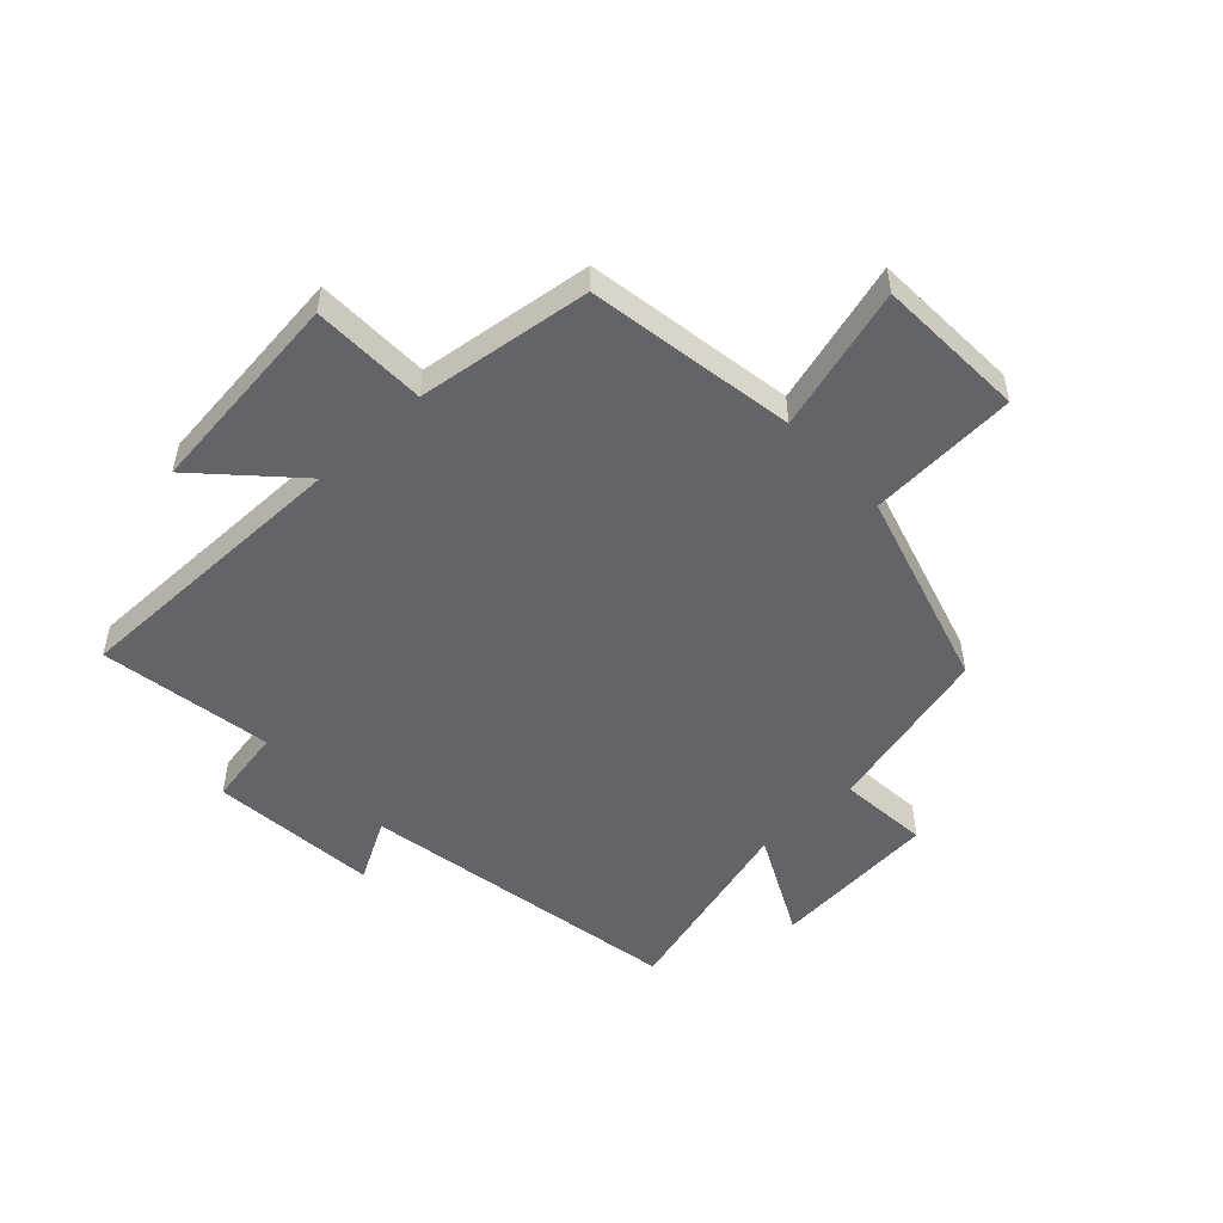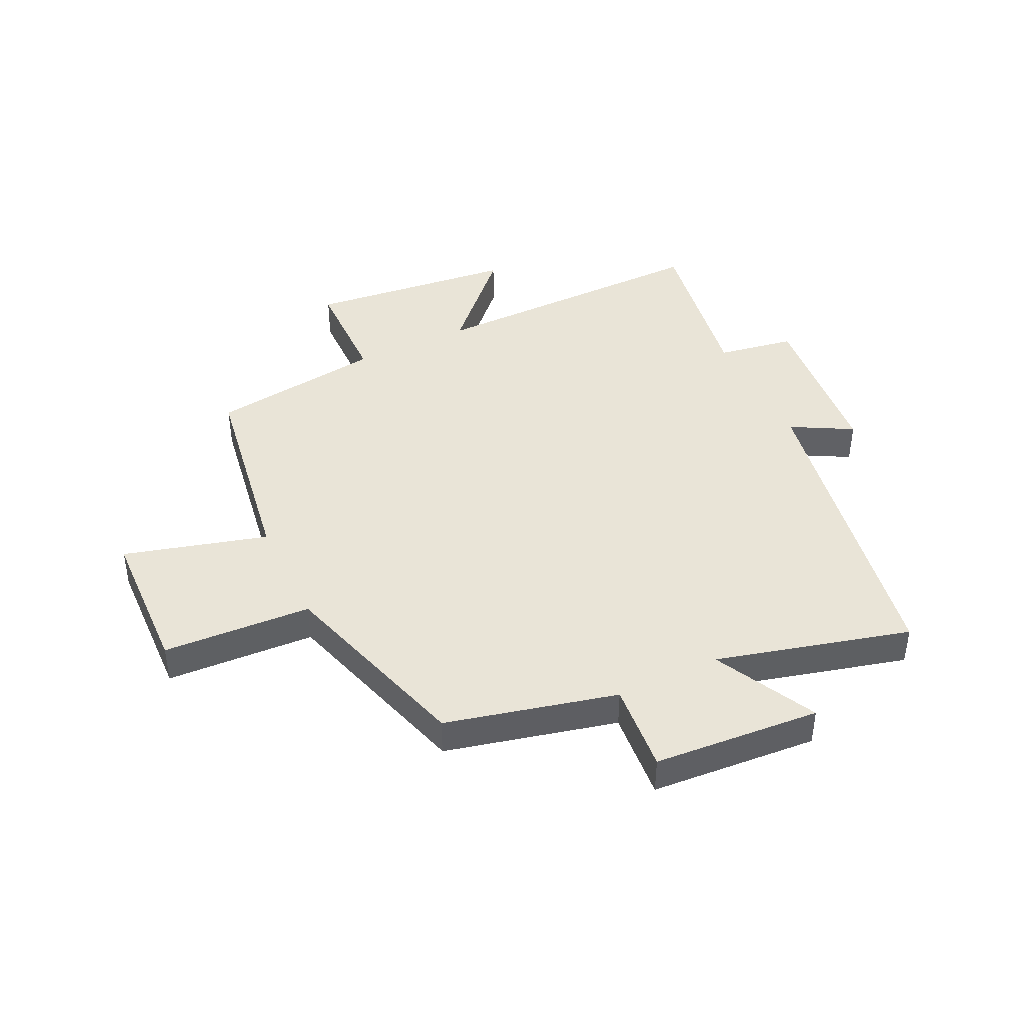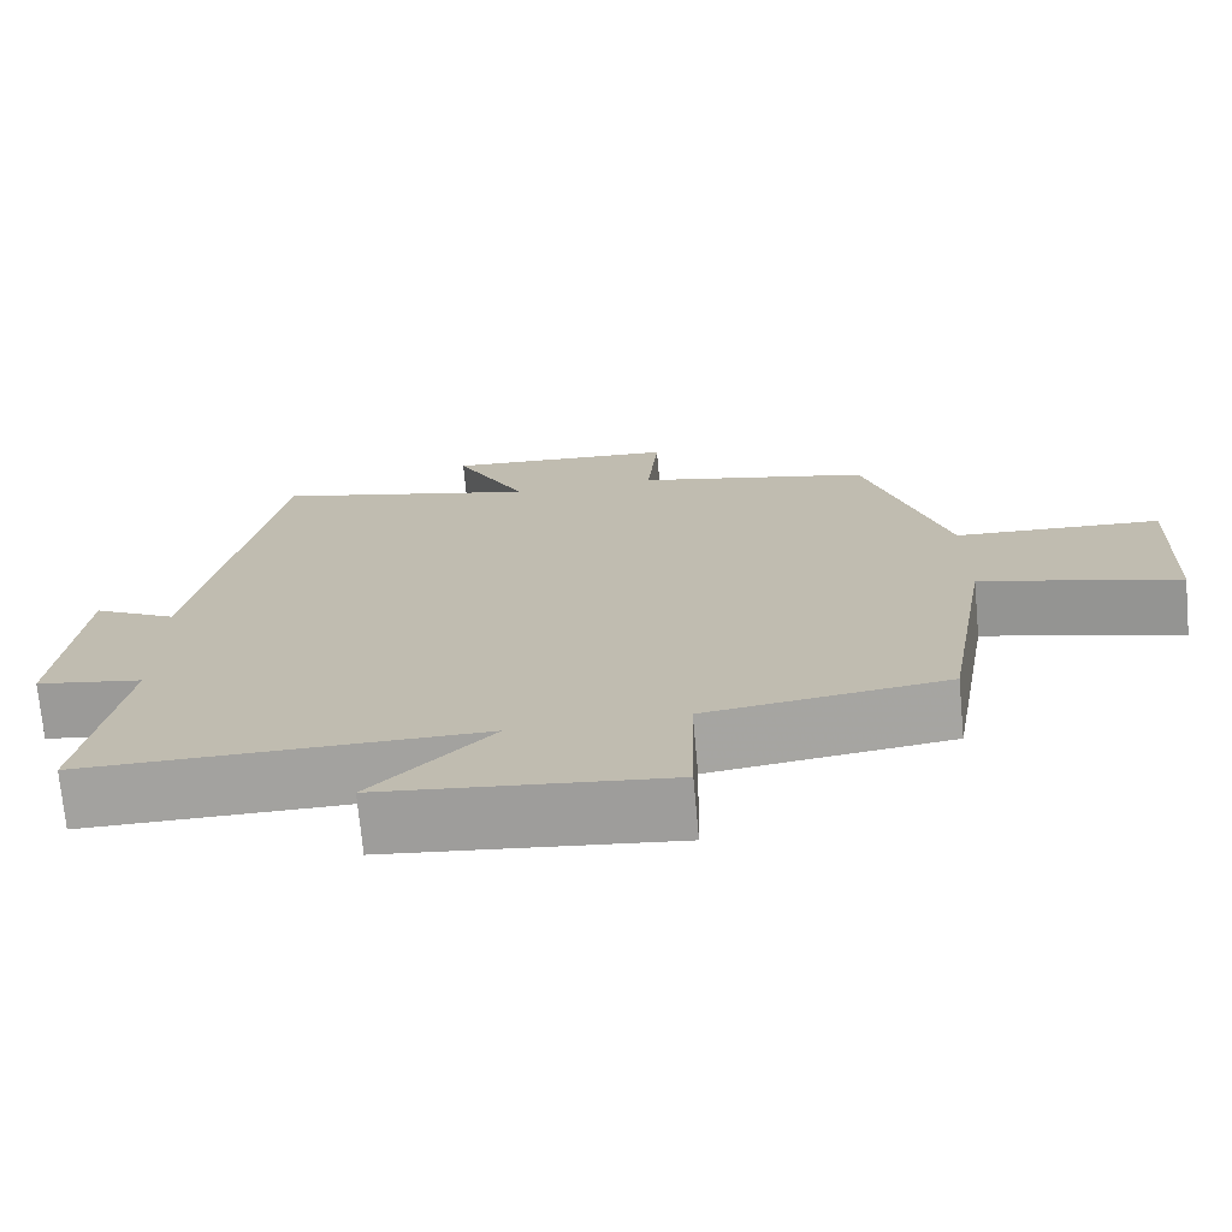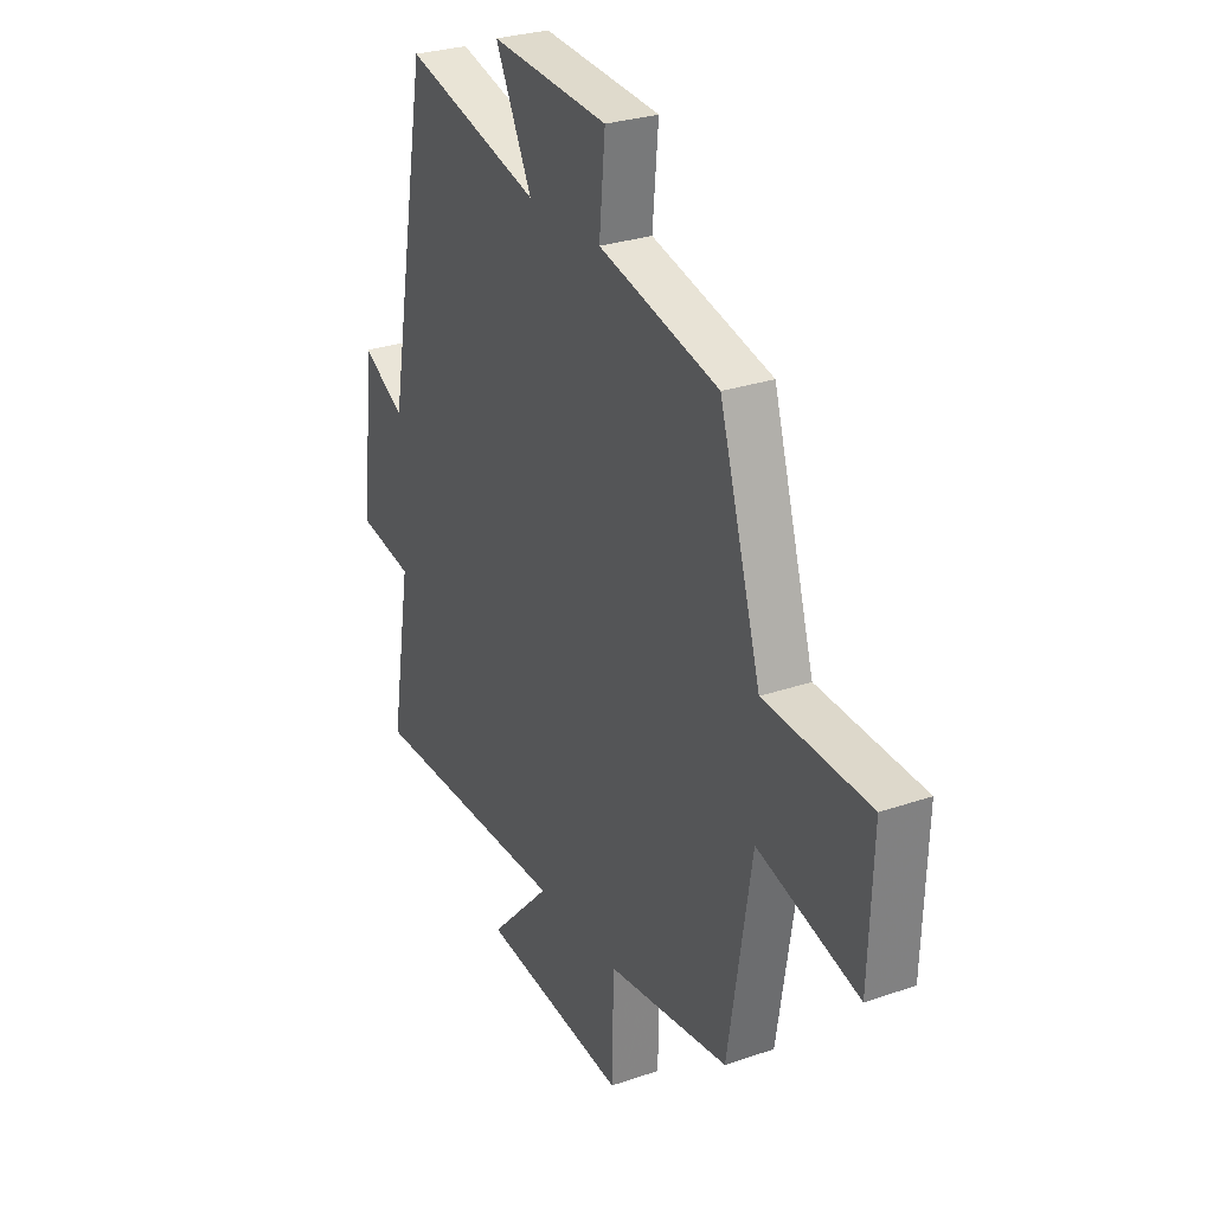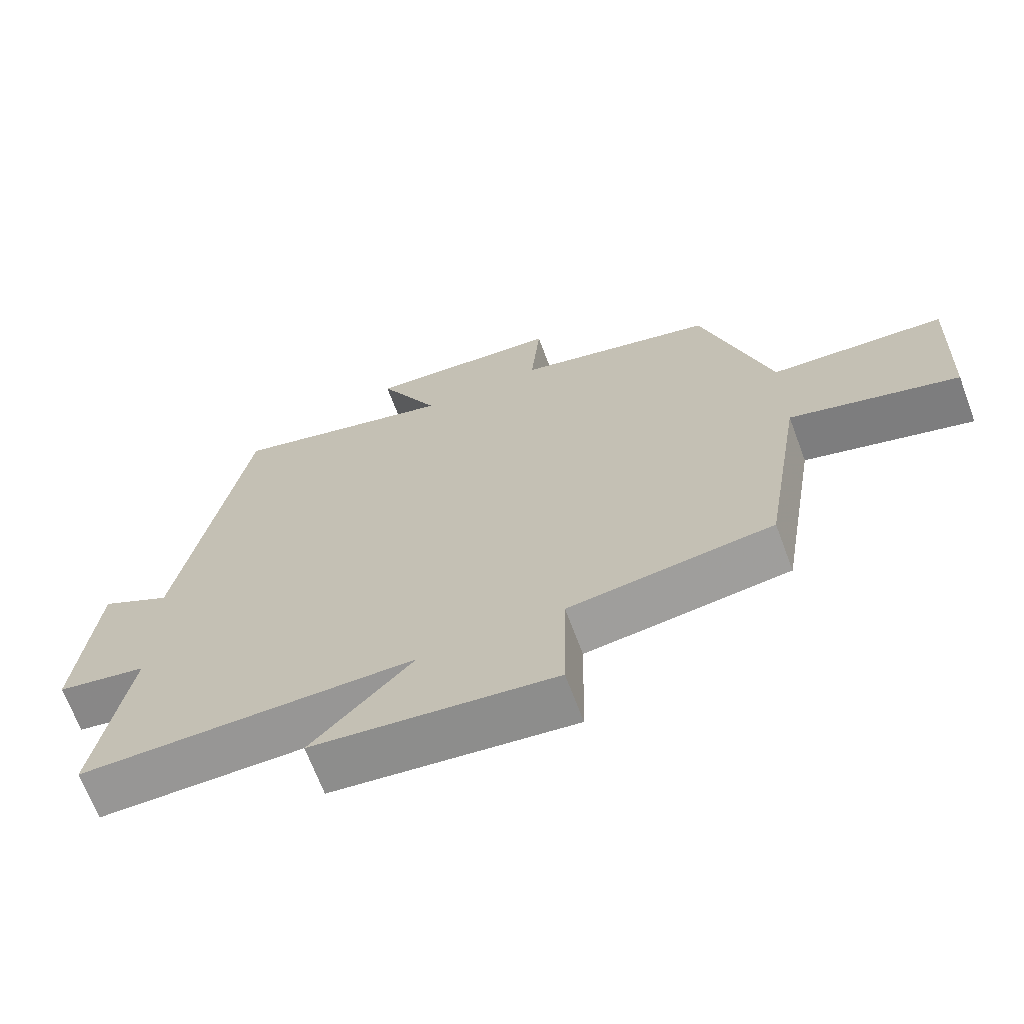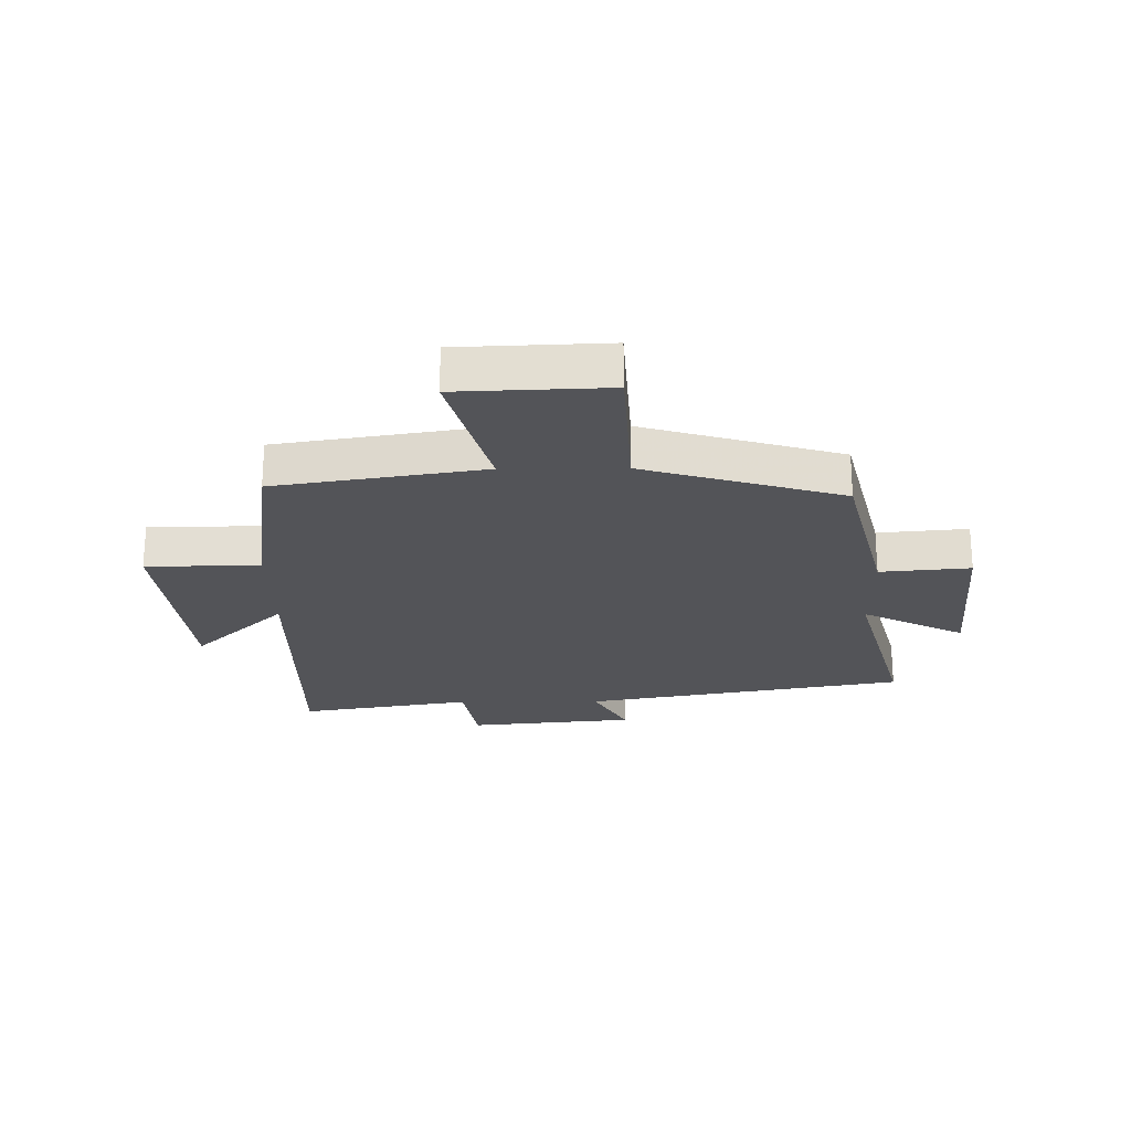
<metadata>
{"format":"obj","ext":"obj","renderer":"f3d","projection":"perspective","resolution":1024,"background":"white","views":[{"elev":-51.3,"azim":-136.9,"up":"+Y"},{"elev":42.9,"azim":-25.8,"up":"+Y"},{"elev":-72.5,"azim":-174.7,"up":"+Z"},{"elev":28.1,"azim":-117.6,"up":"+Z"},{"elev":-67.8,"azim":-159.5,"up":"+Z"},{"elev":-23.5,"azim":-89.4,"up":"+Y"}]}
</metadata>
<code>
v -0.443 0.07 -0.461
v -0.5 0.07 -0.108
v -0.743 0.07 -0.176
v -0.753 0.07 0.078
v -0.5 0.07 0.092
v -0.4 0.07 0.429
v -0.11 0.07 0.5
v -0.124 0.07 0.653
v 0.16 0.07 0.675
v 0.072 0.07 0.5
v 0.401 0.07 0.588
v 0.5 0.07 0.041
v 0.603 0.07 0.098
v 0.631 0.07 -0.186
v 0.5 0.07 -0.209
v 0.549 0.07 -0.502
v 0.06 0.07 -0.5
v 0.208 0.07 -0.654
v -0.144 0.07 -0.694
v -0.148 0.07 -0.5
v -0.443 0 -0.461
v -0.5 0 -0.108
v -0.743 0 -0.176
v -0.753 0 0.078
v -0.5 0 0.092
v -0.4 0 0.429
v -0.11 0 0.5
v -0.124 0 0.653
v 0.16 0 0.675
v 0.072 0 0.5
v 0.401 0 0.588
v 0.5 0 0.041
v 0.603 0 0.098
v 0.631 0 -0.186
v 0.5 0 -0.209
v 0.549 0 -0.502
v 0.06 0 -0.5
v 0.208 0 -0.654
v -0.144 0 -0.694
v -0.148 0 -0.5
f 17 18 19 20
f 17 20 1 2
f 15 16 17 2
f 12 13 14 15
f 10 11 12 15
f 10 15 2
f 7 8 9 10
f 5 6 7 10
f 5 10 2 3
f 3 4 5
f 40 39 38 37
f 22 21 40 37
f 22 37 36 35
f 35 34 33 32
f 35 32 31 30
f 22 35 30
f 30 29 28 27
f 30 27 26 25
f 23 22 30 25
f 25 24 23
f 1 21 22 2
f 2 22 23 3
f 3 23 24 4
f 4 24 25 5
f 5 25 26 6
f 6 26 27 7
f 7 27 28 8
f 8 28 29 9
f 9 29 30 10
f 10 30 31 11
f 11 31 32 12
f 12 32 33 13
f 13 33 34 14
f 14 34 35 15
f 15 35 36 16
f 16 36 37 17
f 17 37 38 18
f 18 38 39 19
f 19 39 40 20
f 20 40 21 1

</code>
